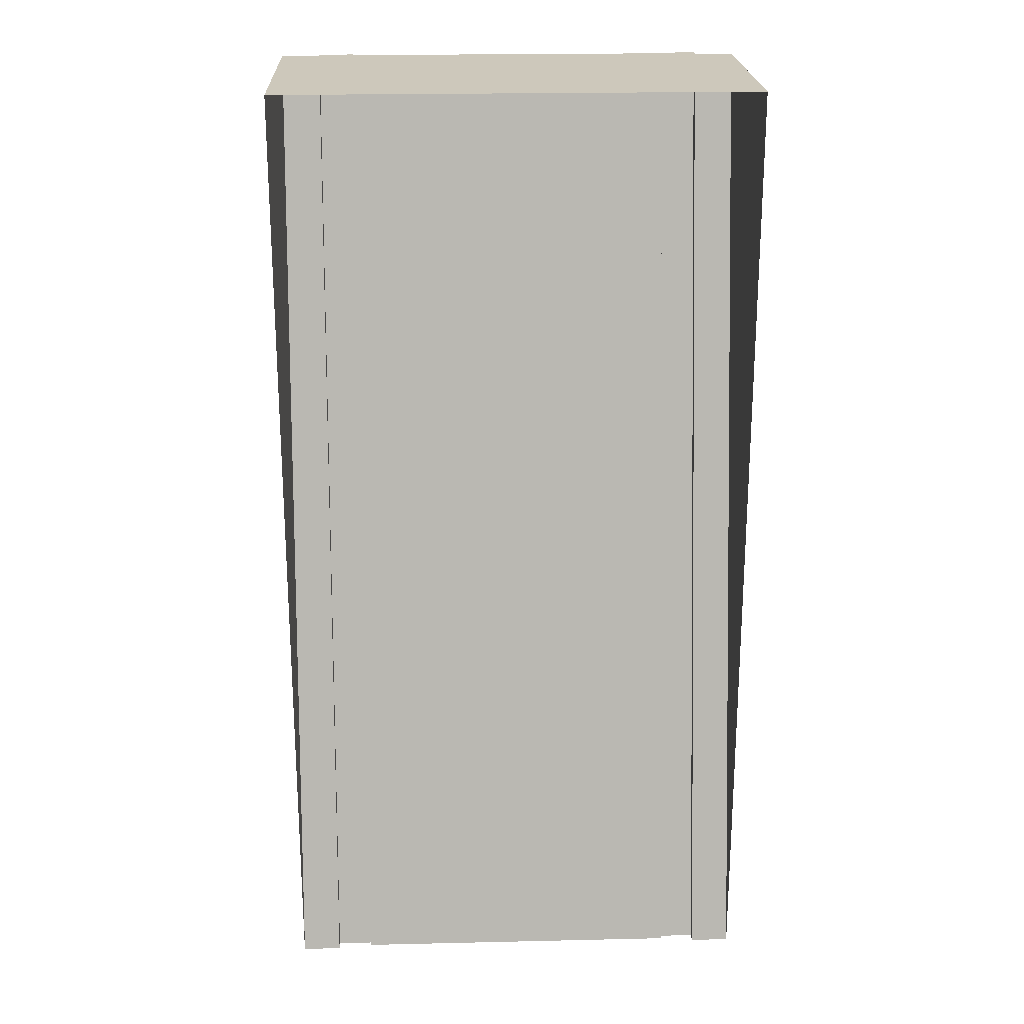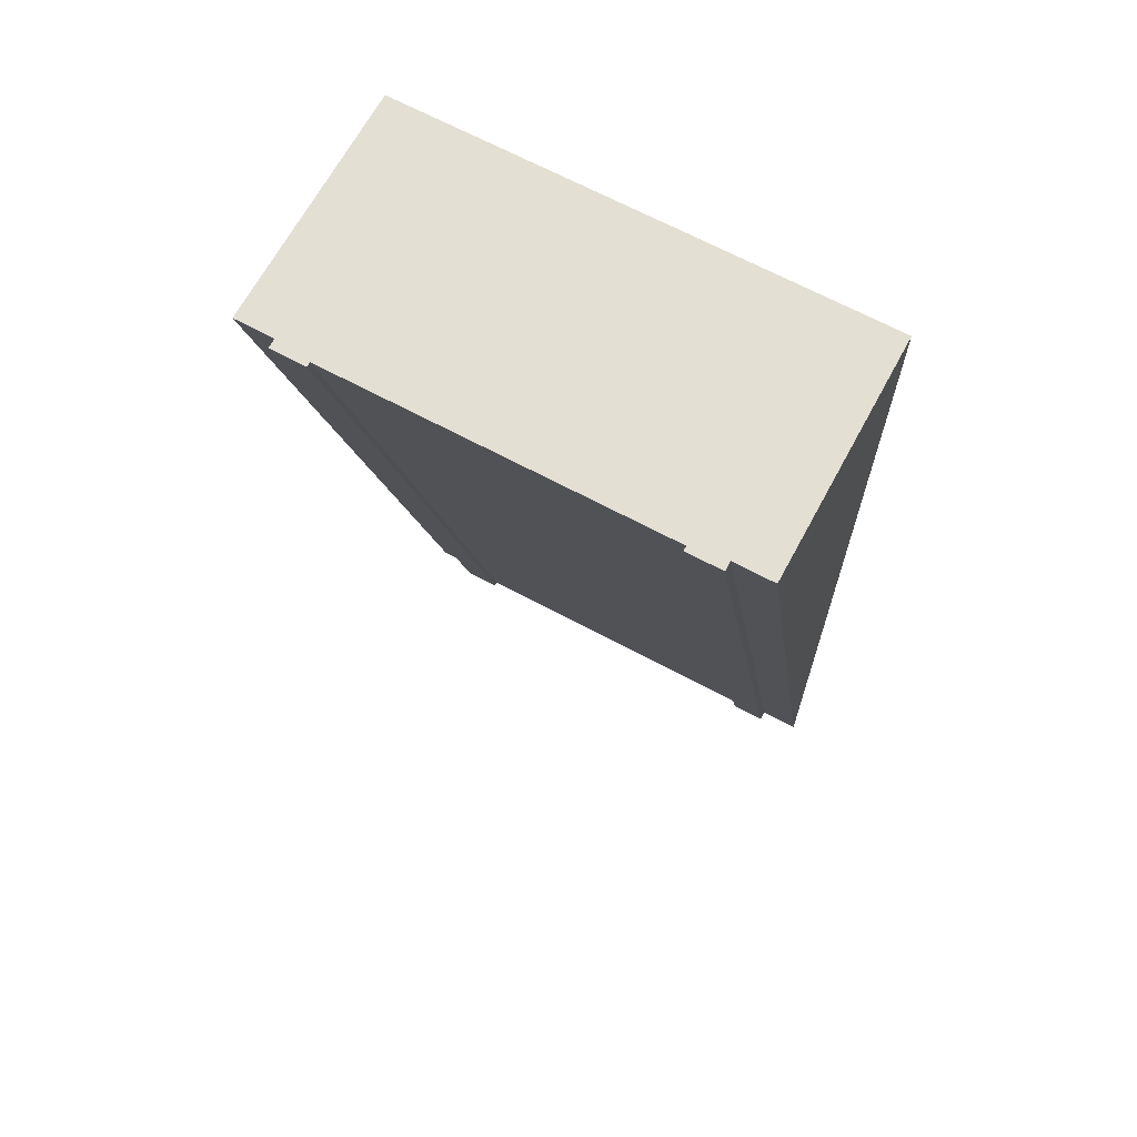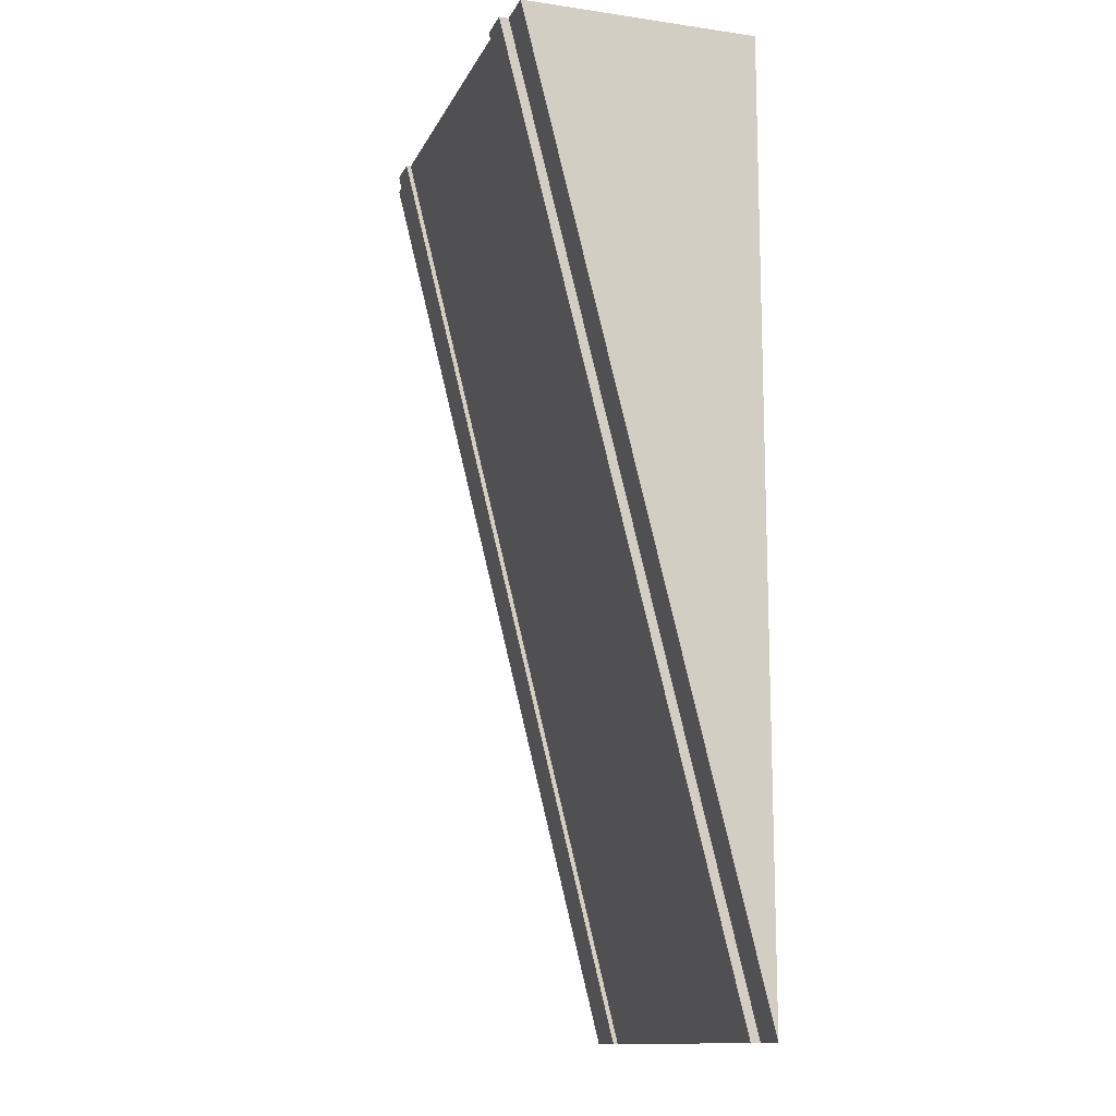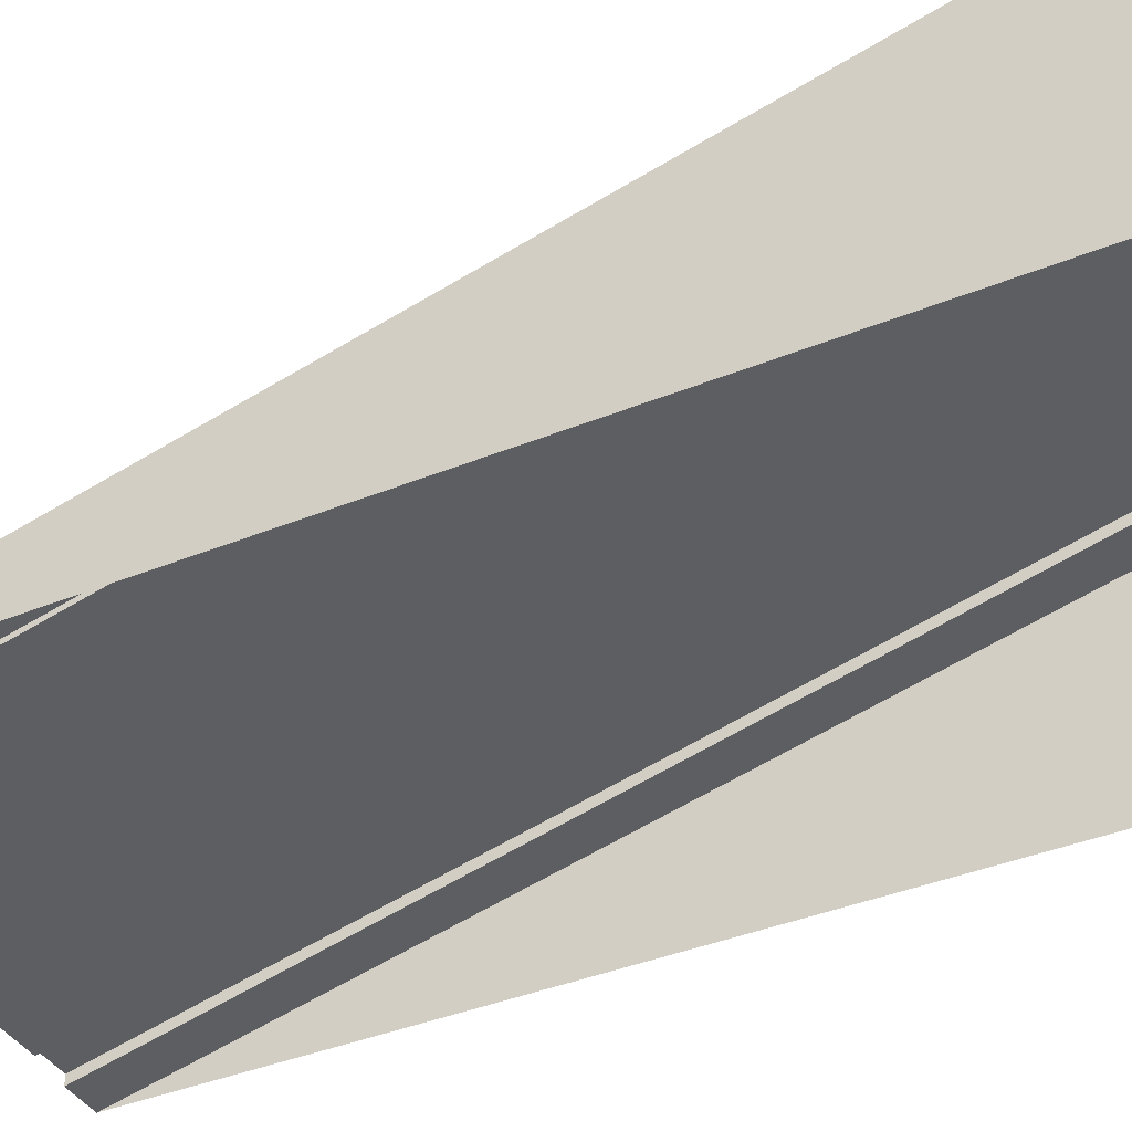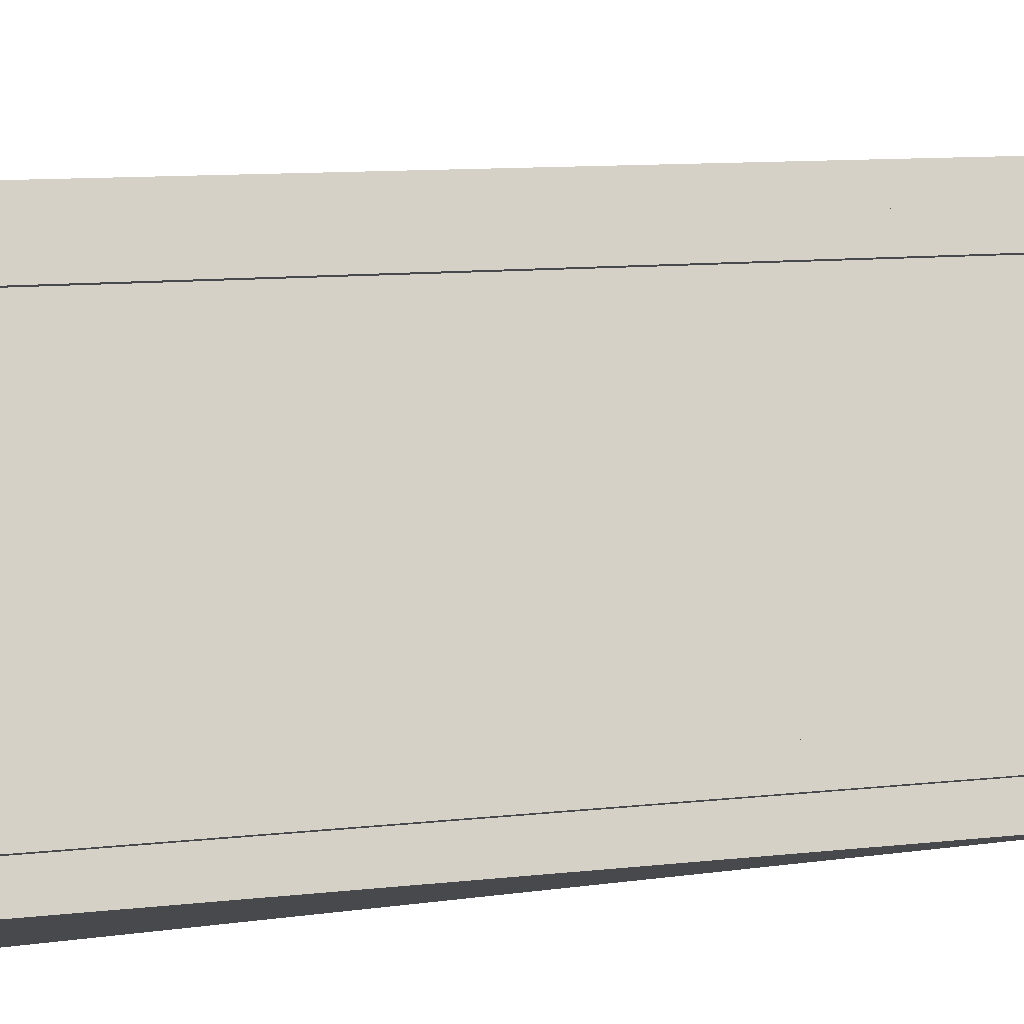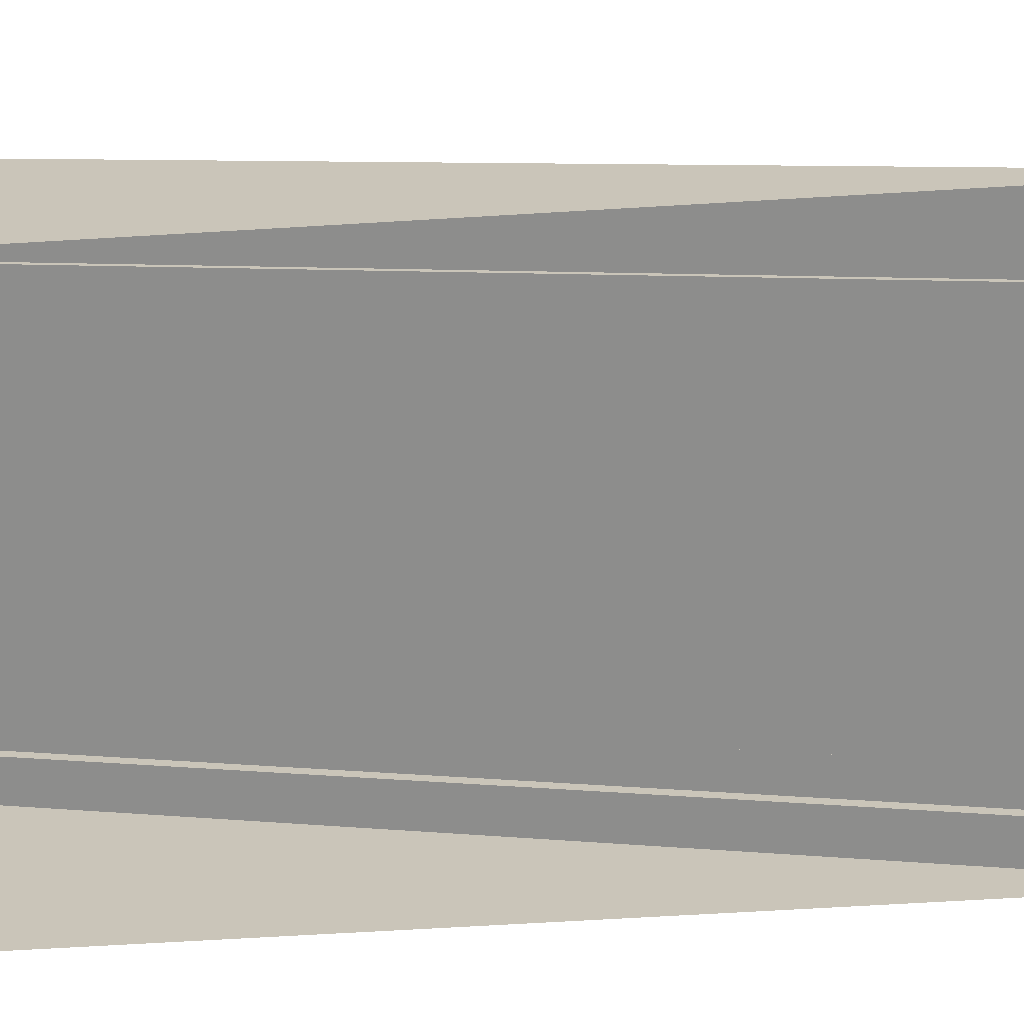
<metadata>
{"format":"obj","ext":"obj","renderer":"f3d","projection":"perspective","resolution":1024,"background":"white","views":[{"elev":21.9,"azim":-2.3,"up":"+Z"},{"elev":67.1,"azim":-151.7,"up":"+Z"},{"elev":-13.2,"azim":-108.0,"up":"+Z"},{"elev":-38.5,"azim":-62.6,"up":"+Y"},{"elev":78.4,"azim":84.0,"up":"+Y"},{"elev":-68.5,"azim":93.4,"up":"+Y"}]}
</metadata>
<code>
g roadRampLongWall
v 9.183 0 3.61e-15
v 9.183 5 20
v 10 0 0
v 10 5 20
v 0 0 0
v 0 5 20
v 0.8165 0 3.61e-15
v 0.8165 5 20
v 10 0 20
v 0 0 20
v 1.549 5.1 20
v 0.8165 5.2 20
v 1.549 5.2 20
v 8.451 5.1 20
v 9.183 5.2 20
v 8.451 5.2 20
v 8.451 0.2 0
v 9.183 0.2 3.61e-15
v 8.451 0.1 0
v 0.8165 0.2 3.61e-15
v 1.549 0.2 0
v 1.549 0.1 0
f 1 2 3
f 4 3 2
f 5 6 7
f 8 7 6
f 9 3 4
f 6 5 10
f 10 9 6
f 4 6 9
f 8 6 4
f 2 8 4
f 2 11 8
f 12 8 11
f 13 12 11
f 11 2 14
f 15 14 2
f 16 14 15
f 17 16 18
f 15 18 16
f 17 19 16
f 14 16 19
f 1 18 2
f 15 2 18
f 20 7 12
f 8 12 7
f 20 12 21
f 13 21 12
f 22 21 11
f 13 11 21
f 22 11 19
f 14 19 11

</code>
